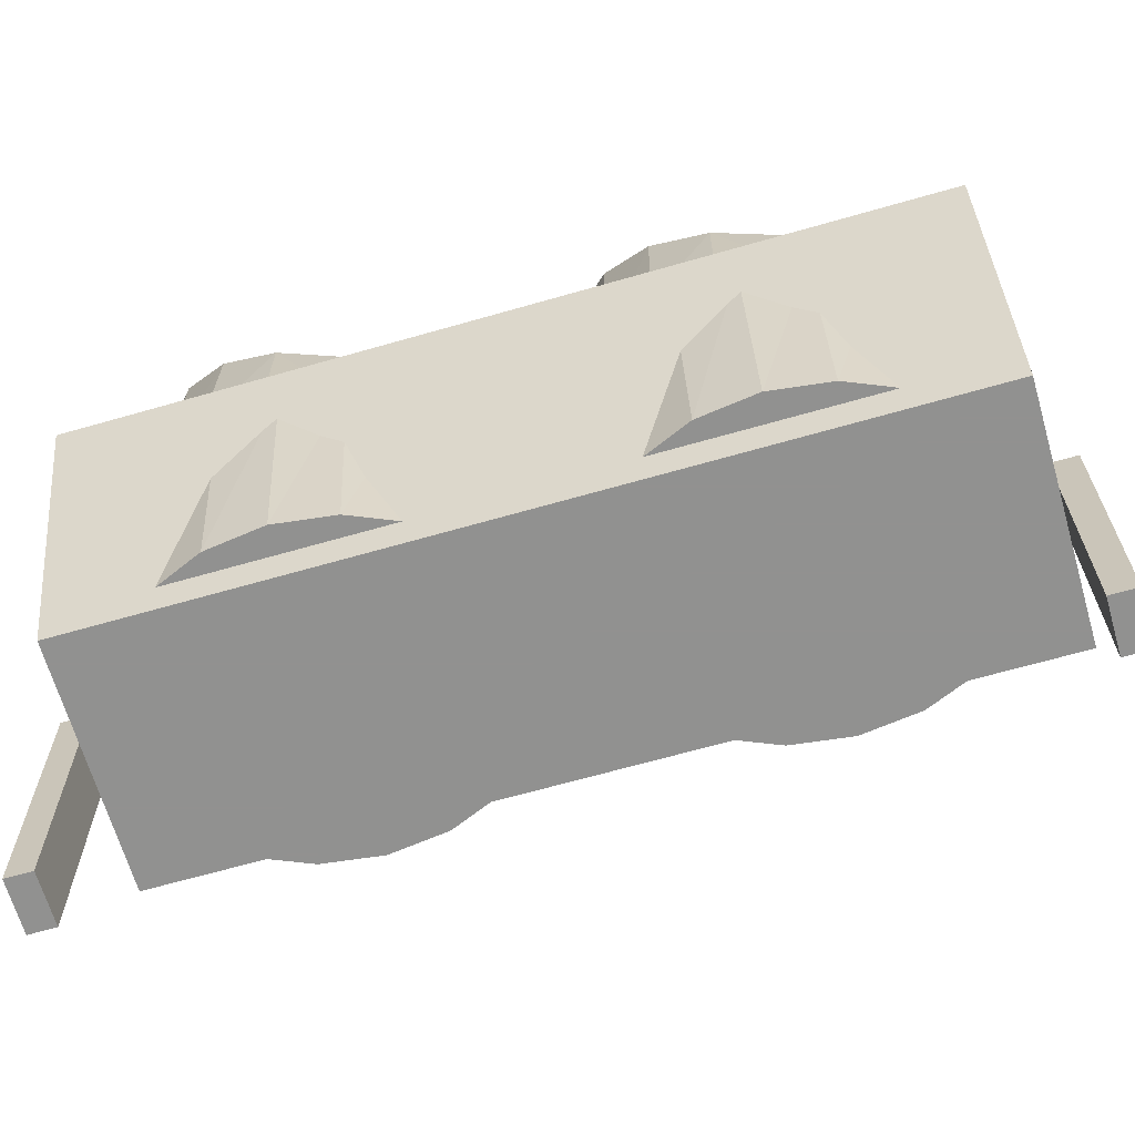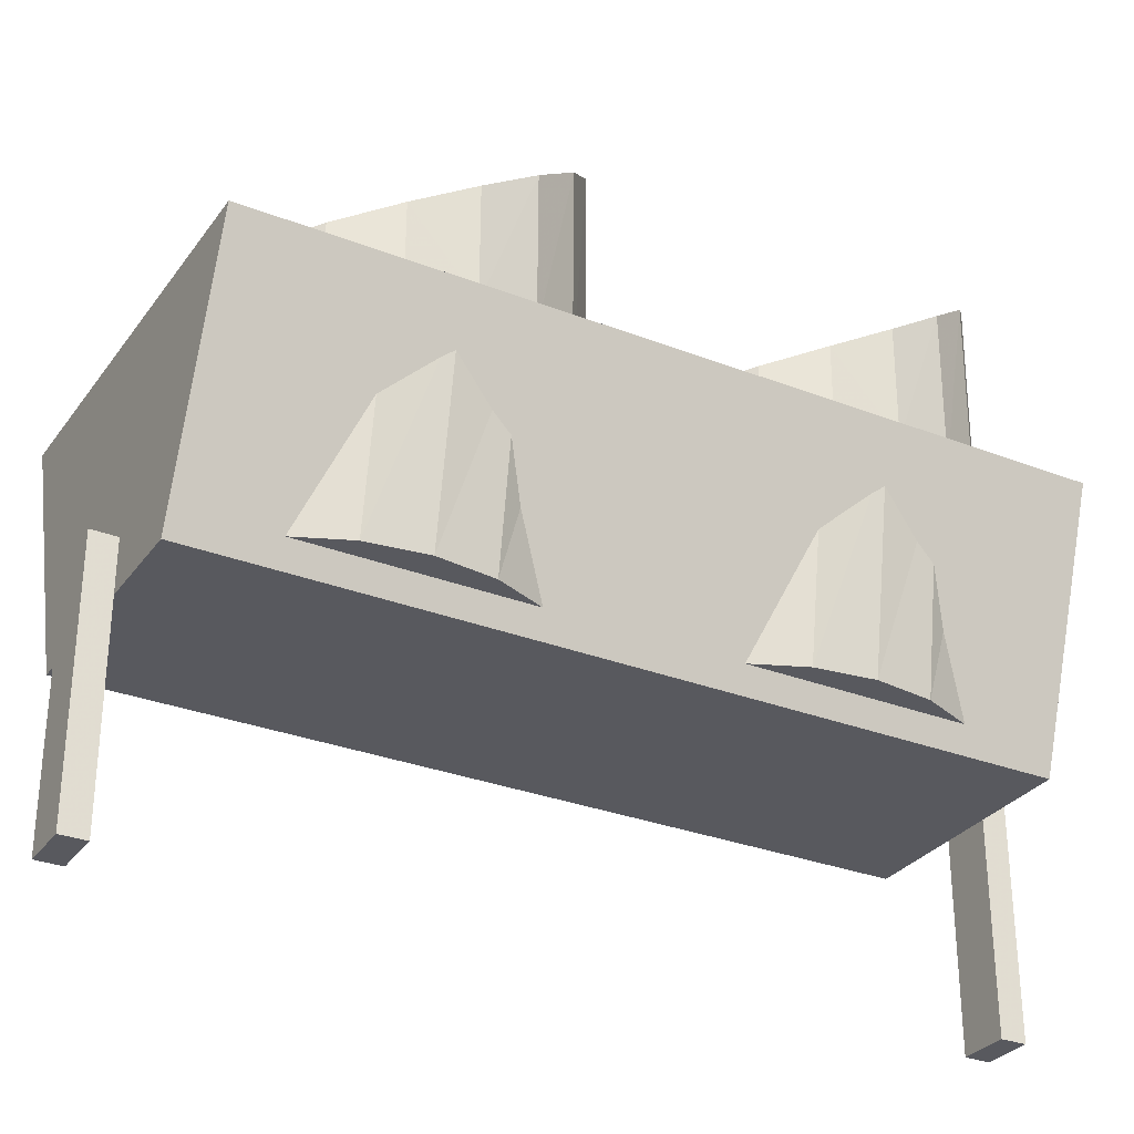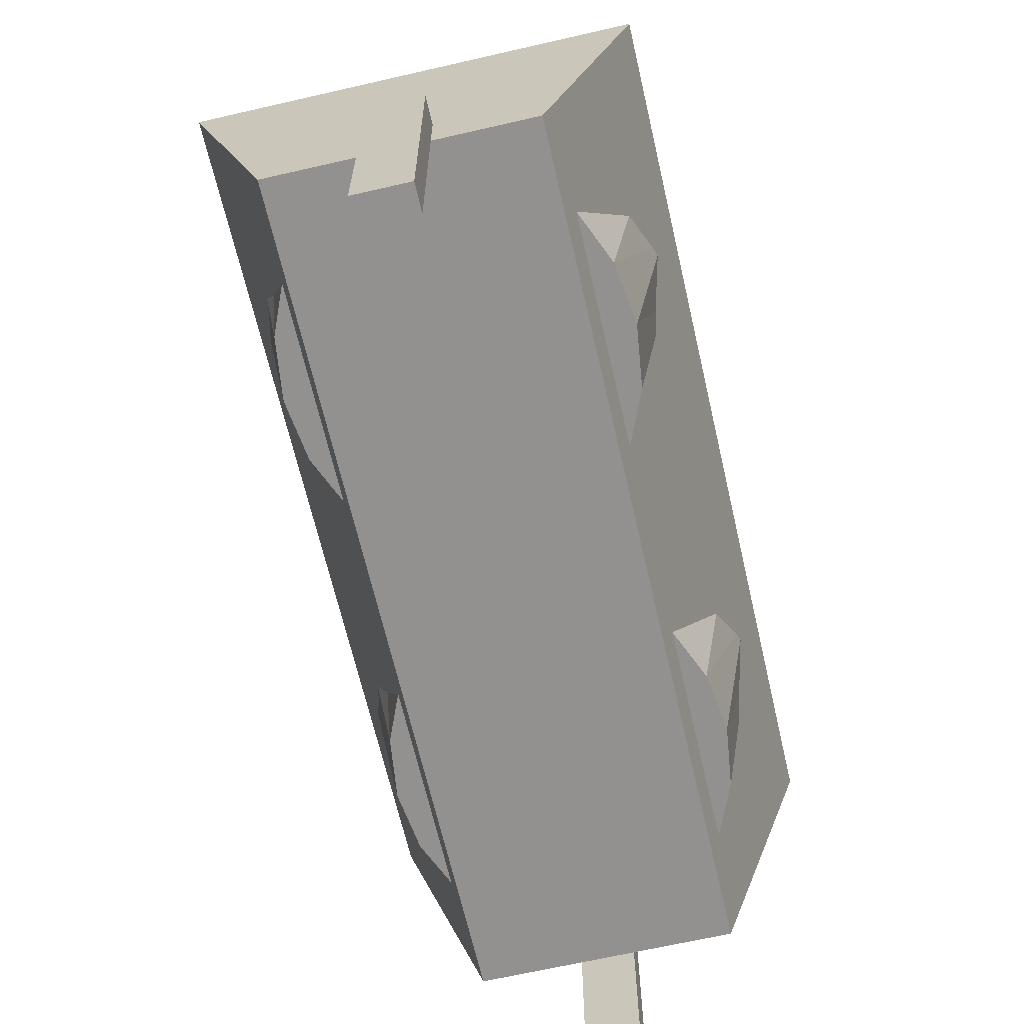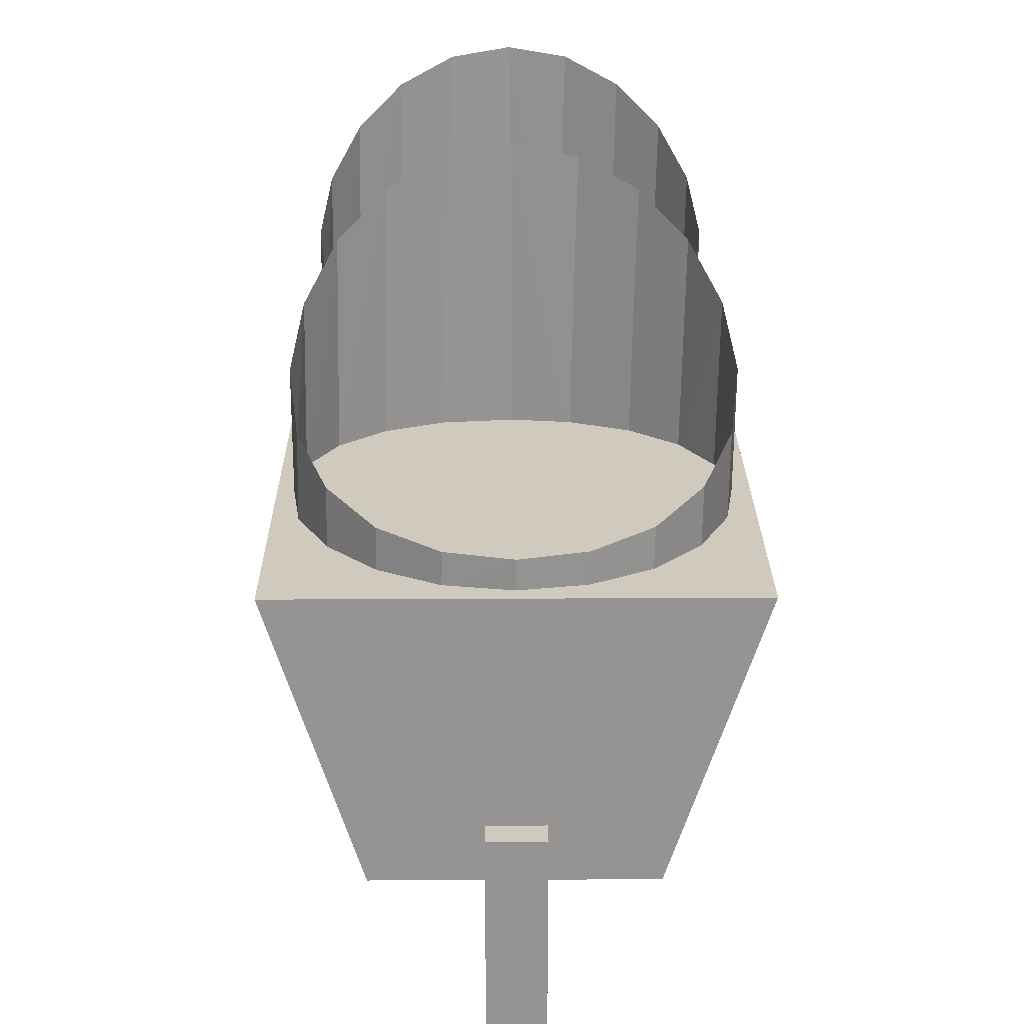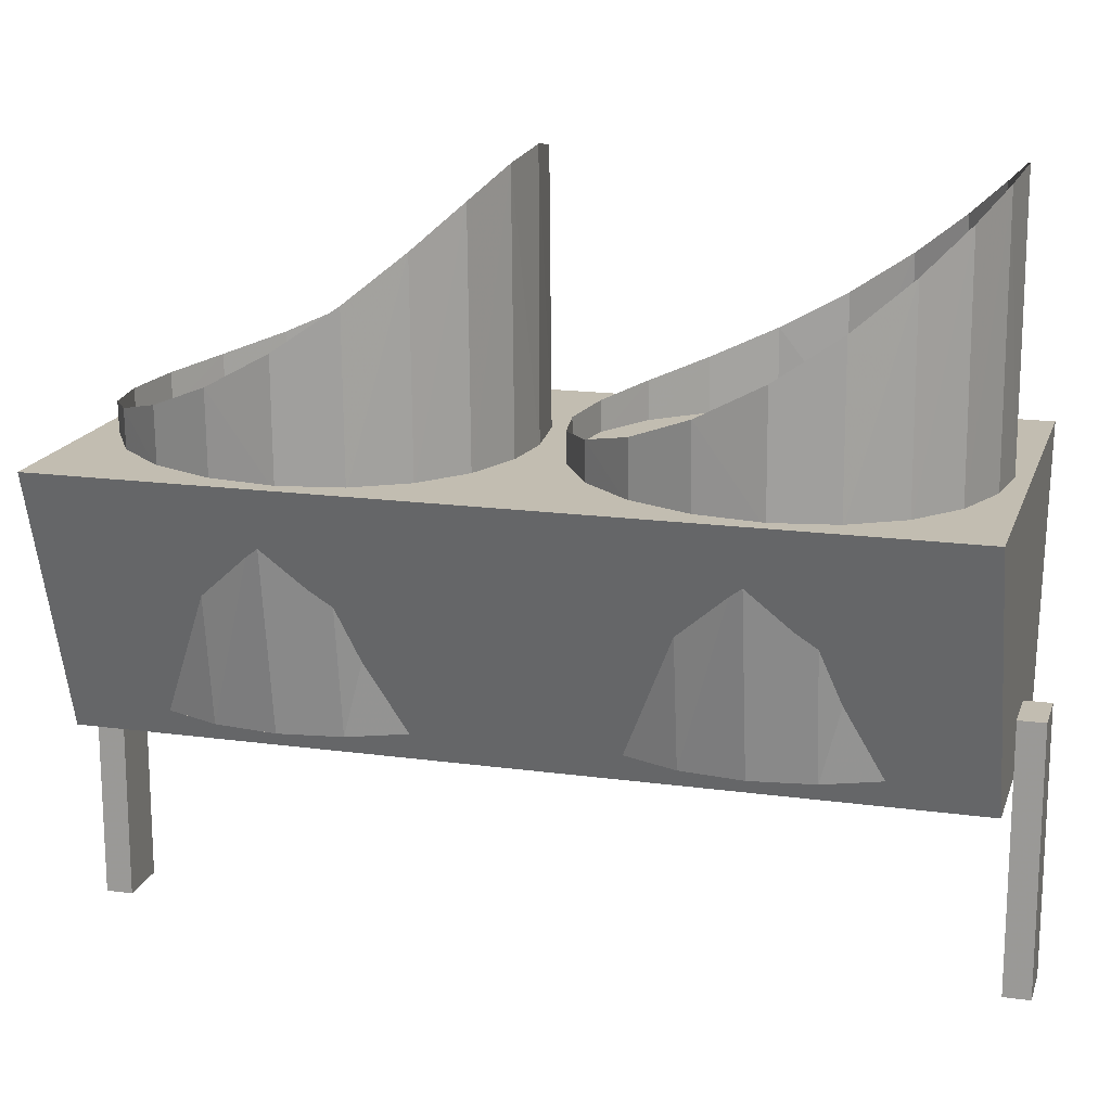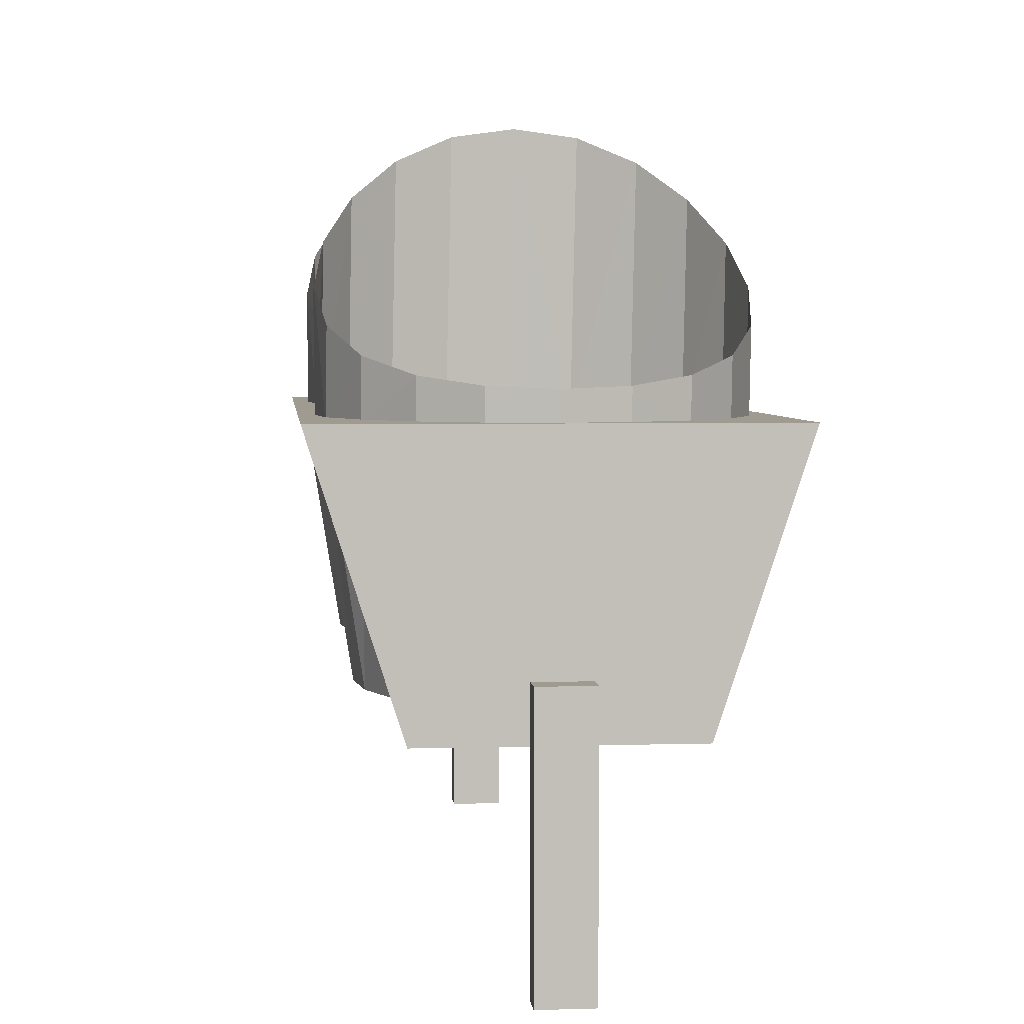
<metadata>
{"format":"obj","ext":"obj","renderer":"f3d","projection":"perspective","resolution":1024,"background":"white","views":[{"elev":-66.0,"azim":-73.9,"up":"+Z"},{"elev":-30.4,"azim":60.6,"up":"+Z"},{"elev":-66.1,"azim":13.0,"up":"+Z"},{"elev":22.9,"azim":-0.5,"up":"+Z"},{"elev":16.8,"azim":105.5,"up":"+Z"},{"elev":4.2,"azim":-5.6,"up":"+Z"}]}
</metadata>
<code>
v 0.4375 0 0.125
v 0.4375 -0.0625 0.125
v 0.5625 0 0.125
v 0.5625 -0.0625 0.125
v 0.5625 0 -0.5
v 0.5625 -0.0625 -0.5
v 0.4375 0 -0.5
v 0.4375 -0.0625 -0.5
v 0.5 1.964 1.26
v 0.6434 1.947 1.239
v 0.7727 1.894 1.18
v 0.8753 1.805 1.093
v 0.9413 1.685 0.9919
v 0.964 1.542 0.8934
v 0.9413 1.391 0.8104
v 0.8753 1.25 0.75
v 0.7727 1.136 0.7123
v 0.6434 1.062 0.6932
v 0.5 1.037 0.6875
v 0.3566 1.062 0.6932
v 0.2273 1.136 0.7123
v 0.1246 1.25 0.75
v 0.05875 1.391 0.8104
v 0.03604 1.542 0.8934
v 0.05875 1.685 0.9919
v 0.1246 1.805 1.093
v 0.2273 1.894 1.18
v 0.3566 1.947 1.239
v 0.8663 1.807 0.6111
v 0.9352 1.687 0.6111
v 0.7712 1.137 0.6111
v 0.642 1.063 0.6111
v 0.5 1.038 0.6111
v 0.3552 1.063 0.6111
v 0.5 1.966 0.6111
v 0.6297 1.948 0.6111
v 0.7609 1.895 0.6111
v 0.9606 1.544 0.6111
v 0.938 1.393 0.6111
v 0.8733 1.251 0.6111
v 0.2258 1.137 0.6111
v 0.1226 1.251 0.6111
v 0.0555 1.393 0.6111
v 0.03604 1.544 0.6111
v 0.05266 1.687 0.6111
v 0.1156 1.807 0.6111
v 0.2155 1.895 0.6111
v 0.343 1.948 0.6111
v 0.5 1.5 0.3125
v 0.5 1.033 0.5625
v 0.6443 1.056 0.5625
v 0.7745 1.122 0.5625
v 0.8778 1.225 0.5625
v 0.9442 1.356 0.5625
v 0.967 1.5 0.5625
v 0.9442 1.644 0.5625
v 0.8778 1.775 0.5625
v 0.7745 1.878 0.5625
v 0.6443 1.944 0.5625
v 0.5 1.967 0.5625
v 0.3557 1.944 0.5625
v 0.2255 1.878 0.5625
v 0.1222 1.775 0.5625
v 0.05584 1.644 0.5625
v 0.03298 1.5 0.5625
v 0.05584 1.356 0.5625
v 0.1222 1.225 0.5625
v 0.2255 1.122 0.5625
v 0.3557 1.056 0.5625
v 0.5 1.033 0.0625
v 0.6194 1.056 0.0625
v 0.7271 1.122 0.0625
v 0.8126 1.225 0.0625
v 0.8675 1.356 0.0625
v 0.8864 1.5 0.0625
v 0.8675 1.644 0.0625
v 0.8126 1.775 0.0625
v 0.7271 1.878 0.0625
v 0.6194 1.944 0.0625
v 0.5 1.967 0.0625
v 0.3806 1.944 0.0625
v 0.2729 1.878 0.0625
v 0.1874 1.775 0.0625
v 0.1325 1.644 0.0625
v 0.1136 1.5 0.0625
v 0.1325 1.356 0.0625
v 0.1874 1.225 0.0625
v 0.2729 1.122 0.0625
v 0.3806 1.056 0.0625
v 0.5 1.5 0.0625
v 1 2 0.6225
v 0.7937 2 0
v 1 0 0.6225
v 0.7937 0 0
v 0.2 2 0
v 0 2 0.6225
v 0.2 0 0
v 0 0 0.6225
v 0.5 0.964 1.26
v 0.6434 0.9466 1.239
v 0.7727 0.8936 1.18
v 0.8753 0.8054 1.093
v 0.9413 0.6853 0.9919
v 0.964 0.5425 0.8934
v 0.9413 0.3915 0.8104
v 0.8753 0.2503 0.75
v 0.7727 0.136 0.7123
v 0.6434 0.06218 0.6932
v 0.5 0.03669 0.6875
v 0.3566 0.06218 0.6932
v 0.2273 0.136 0.7123
v 0.1246 0.2503 0.75
v 0.05875 0.3915 0.8104
v 0.03604 0.5425 0.8934
v 0.05875 0.6853 0.9919
v 0.1246 0.8054 1.093
v 0.2273 0.8936 1.18
v 0.3566 0.9466 1.239
v 0.8663 0.8067 0.6111
v 0.9352 0.6865 0.6111
v 0.7712 0.137 0.6111
v 0.642 0.06315 0.6111
v 0.5 0.03766 0.6111
v 0.3552 0.06315 0.6111
v 0.5 0.9655 0.6111
v 0.6297 0.9481 0.6111
v 0.7609 0.895 0.6111
v 0.9606 0.5436 0.6111
v 0.938 0.3925 0.6111
v 0.8733 0.2513 0.6111
v 0.2258 0.137 0.6111
v 0.1226 0.2513 0.6111
v 0.0555 0.3925 0.6111
v 0.03604 0.5436 0.6111
v 0.05266 0.6865 0.6111
v 0.1156 0.8067 0.6111
v 0.2155 0.895 0.6111
v 0.343 0.9481 0.6111
v 0.5 0.5 0.3125
v 0.5 0.03298 0.5625
v 0.6443 0.05584 0.5625
v 0.7745 0.1222 0.5625
v 0.8778 0.2255 0.5625
v 0.9442 0.3557 0.5625
v 0.967 0.5 0.5625
v 0.9442 0.6443 0.5625
v 0.8778 0.7745 0.5625
v 0.7745 0.8778 0.5625
v 0.6443 0.9442 0.5625
v 0.5 0.967 0.5625
v 0.3557 0.9442 0.5625
v 0.2255 0.8778 0.5625
v 0.1222 0.7745 0.5625
v 0.05584 0.6443 0.5625
v 0.03298 0.5 0.5625
v 0.05584 0.3557 0.5625
v 0.1222 0.2255 0.5625
v 0.2255 0.1222 0.5625
v 0.3557 0.05584 0.5625
v 0.5 0.03298 0.0625
v 0.6194 0.05584 0.0625
v 0.7271 0.1222 0.0625
v 0.8126 0.2255 0.0625
v 0.8675 0.3557 0.0625
v 0.8864 0.5 0.0625
v 0.8675 0.6443 0.0625
v 0.8126 0.7745 0.0625
v 0.7271 0.8778 0.0625
v 0.6194 0.9442 0.0625
v 0.5 0.967 0.0625
v 0.3806 0.9442 0.0625
v 0.2729 0.8778 0.0625
v 0.1874 0.7745 0.0625
v 0.1325 0.6443 0.0625
v 0.1136 0.5 0.0625
v 0.1325 0.3557 0.0625
v 0.1874 0.2255 0.0625
v 0.2729 0.1222 0.0625
v 0.3806 0.05584 0.0625
v 0.5 0.5 0.0625
v 0.4375 2.062 0.125
v 0.4375 2 0.125
v 0.5625 2.062 0.125
v 0.5625 2 0.125
v 0.5625 2.062 -0.5
v 0.5625 2 -0.5
v 0.4375 2.062 -0.5
v 0.4375 2 -0.5
f 2 4 3 1
f 4 6 5 3
f 6 8 7 5
f 8 2 1 7
f 1 3 5 7
f 8 6 4 2
f 35 9 10 36
f 36 10 11 37
f 37 11 12 29
f 30 13 12 29
f 29 12 13 30
f 30 13 14 38
f 38 14 15 39
f 39 15 16 40
f 40 16 17 31
f 32 18 17 31
f 31 17 18 32
f 32 18 19 33
f 34 20 19 33
f 33 19 20 34
f 34 20 21 41
f 41 21 22 42
f 42 22 23 43
f 43 23 24 44
f 44 24 25 45
f 45 25 26 46
f 46 26 27 47
f 47 27 28 48
f 48 28 9 35
f 36 10 9 35
f 37 11 10 36
f 29 12 11 37
f 29 12 13 30
f 30 13 12 29
f 38 14 13 30
f 39 15 14 38
f 40 16 15 39
f 31 17 16 40
f 31 17 18 32
f 32 18 17 31
f 33 19 18 32
f 33 19 20 34
f 34 20 19 33
f 41 21 20 34
f 42 22 21 41
f 43 23 22 42
f 44 24 23 43
f 45 25 24 44
f 46 26 25 45
f 47 27 26 46
f 48 28 27 47
f 35 9 28 48
f 70 71 51 50
f 71 72 52 51
f 72 73 53 52
f 73 74 54 53
f 74 75 55 54
f 75 76 56 55
f 76 77 57 56
f 77 78 58 57
f 78 79 59 58
f 79 80 60 59
f 80 81 61 60
f 81 82 62 61
f 82 83 63 62
f 83 84 64 63
f 84 85 65 64
f 85 86 66 65
f 86 87 67 66
f 87 88 68 67
f 88 89 69 68
f 89 70 50 69
f 50 51 49
f 51 52 49
f 52 53 49
f 53 54 49
f 54 55 49
f 55 56 49
f 56 57 49
f 57 58 49
f 58 59 49
f 59 60 49
f 60 61 49
f 61 62 49
f 62 63 49
f 63 64 49
f 64 65 49
f 65 66 49
f 66 67 49
f 67 68 49
f 68 69 49
f 69 50 49
f 71 70 90
f 72 71 90
f 73 72 90
f 74 73 90
f 75 74 90
f 76 75 90
f 77 76 90
f 78 77 90
f 79 78 90
f 80 79 90
f 81 80 90
f 82 81 90
f 83 82 90
f 84 83 90
f 85 84 90
f 86 85 90
f 87 86 90
f 88 87 90
f 89 88 90
f 70 89 90
f 91 93 92
f 93 94 92
f 95 97 96
f 97 98 96
f 95 96 92
f 96 91 92
f 98 97 93
f 97 94 93
f 96 98 91
f 98 93 91
f 92 94 97 95
f 125 99 100 126
f 126 100 101 127
f 127 101 102 119
f 120 103 102 119
f 119 102 103 120
f 120 103 104 128
f 128 104 105 129
f 129 105 106 130
f 130 106 107 121
f 122 108 107 121
f 121 107 108 122
f 122 108 109 123
f 124 110 109 123
f 123 109 110 124
f 124 110 111 131
f 131 111 112 132
f 132 112 113 133
f 133 113 114 134
f 134 114 115 135
f 135 115 116 136
f 136 116 117 137
f 137 117 118 138
f 138 118 99 125
f 126 100 99 125
f 127 101 100 126
f 119 102 101 127
f 119 102 103 120
f 120 103 102 119
f 128 104 103 120
f 129 105 104 128
f 130 106 105 129
f 121 107 106 130
f 121 107 108 122
f 122 108 107 121
f 123 109 108 122
f 123 109 110 124
f 124 110 109 123
f 131 111 110 124
f 132 112 111 131
f 133 113 112 132
f 134 114 113 133
f 135 115 114 134
f 136 116 115 135
f 137 117 116 136
f 138 118 117 137
f 125 99 118 138
f 160 161 141 140
f 161 162 142 141
f 162 163 143 142
f 163 164 144 143
f 164 165 145 144
f 165 166 146 145
f 166 167 147 146
f 167 168 148 147
f 168 169 149 148
f 169 170 150 149
f 170 171 151 150
f 171 172 152 151
f 172 173 153 152
f 173 174 154 153
f 174 175 155 154
f 175 176 156 155
f 176 177 157 156
f 177 178 158 157
f 178 179 159 158
f 179 160 140 159
f 140 141 139
f 141 142 139
f 142 143 139
f 143 144 139
f 144 145 139
f 145 146 139
f 146 147 139
f 147 148 139
f 148 149 139
f 149 150 139
f 150 151 139
f 151 152 139
f 152 153 139
f 153 154 139
f 154 155 139
f 155 156 139
f 156 157 139
f 157 158 139
f 158 159 139
f 159 140 139
f 161 160 180
f 162 161 180
f 163 162 180
f 164 163 180
f 165 164 180
f 166 165 180
f 167 166 180
f 168 167 180
f 169 168 180
f 170 169 180
f 171 170 180
f 172 171 180
f 173 172 180
f 174 173 180
f 175 174 180
f 176 175 180
f 177 176 180
f 178 177 180
f 179 178 180
f 160 179 180
f 182 184 183 181
f 184 186 185 183
f 186 188 187 185
f 188 182 181 187
f 181 183 185 187
f 188 186 184 182

</code>
